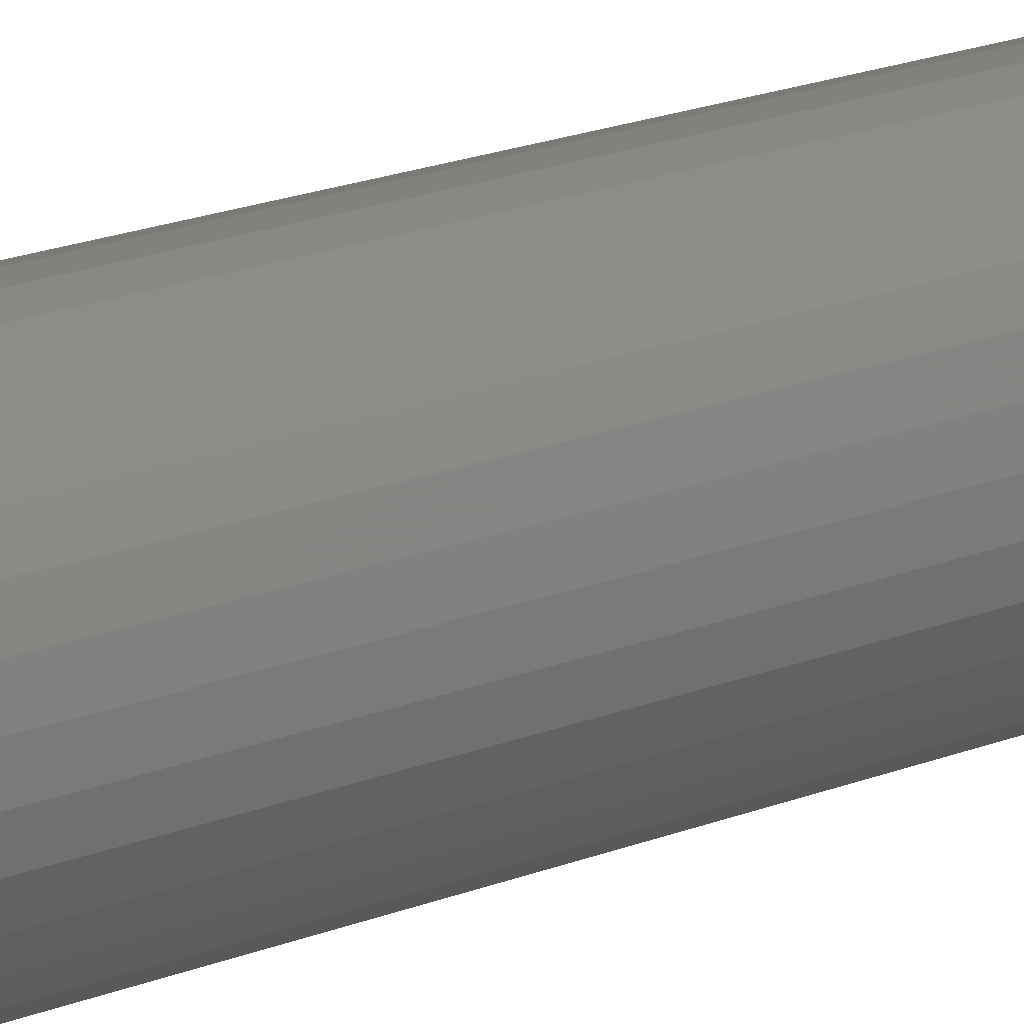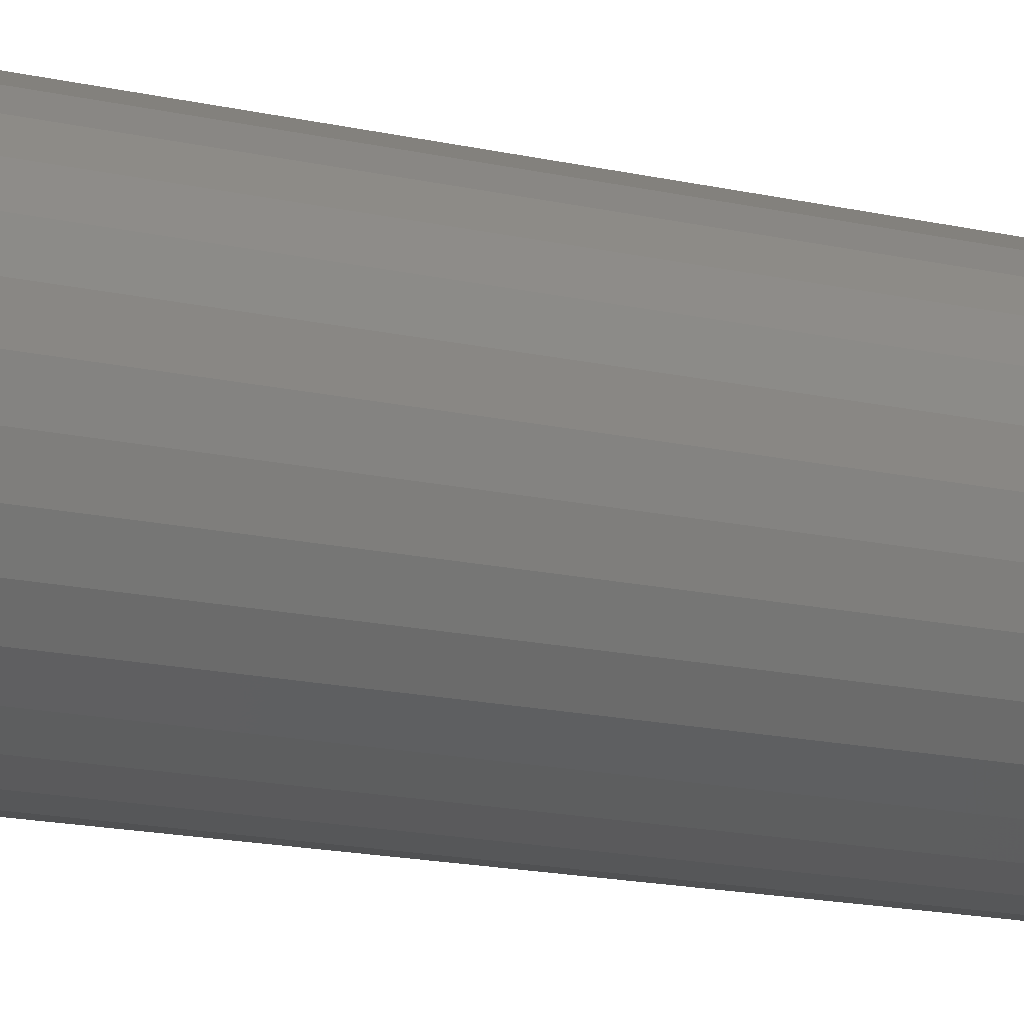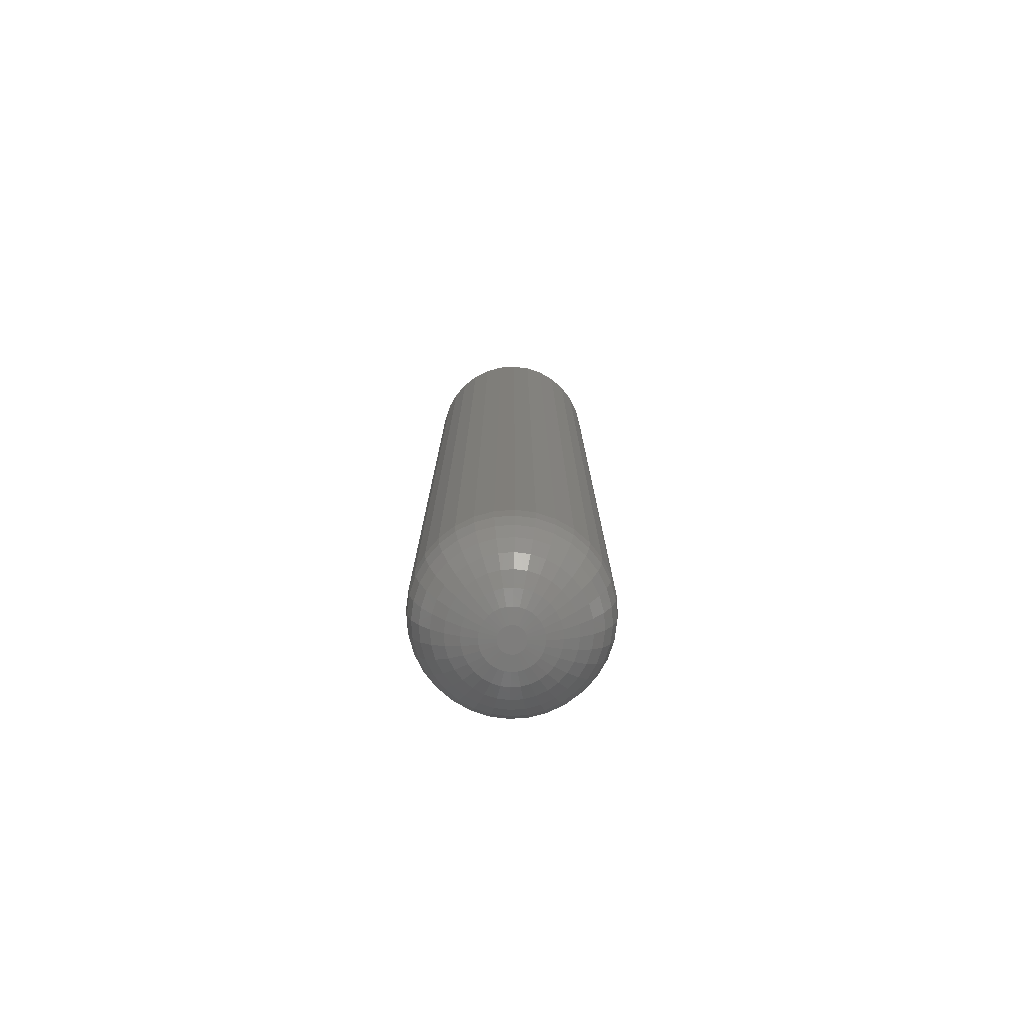
<metadata>
{"format":"stl","ext":"stl","renderer":"f3d","projection":"perspective","resolution":1024,"background":"white","views":[{"elev":21.1,"azim":55.2,"up":"+Y"},{"elev":-11.8,"azim":57.1,"up":"+Y"},{"elev":-77.2,"azim":-24.2,"up":"+Z"}]}
</metadata>
<code>
# stl→obj: 320 verts, 636 faces
v 0.005299 0.005574 0
v -0.01231 0.003839 0
v -0.01138 0.005574 0
v 0.006226 0.003839 0
v 0.005299 -0.005574 0
v -0.01138 -0.005574 0
v 0.006226 -0.003839 0
v -0.01014 -0.007094 0
v 0.004052 -0.007094 0
v -0.008617 -0.008342 0
v -0.006882 -0.009269 0
v 0.004052 0.007094 0
v -0.01014 0.007094 0
v -0.008617 0.008342 0
v -0.006882 0.009269 0
v -0.005 0.00984 0
v -0.003043 0.01003 0
v -0.001085 0.00984 0
v 0.0007967 0.009269 0
v 0.002531 0.008342 0
v 0.002531 -0.008342 0
v 0.0007967 -0.009269 0
v -0.001085 -0.00984 0
v -0.003043 -0.01003 0
v -0.005 -0.00984 0
v -0.01231 -0.003839 0
v -0.01288 -0.001957 0
v 0.006797 -0.001957 0
v -0.01308 -2.417e-18 0
v 0.00699 -1.056e-17 0
v -0.01288 0.001957 0
v 0.006797 0.001957 0
v 0.06949 -8.219e-17 0.0625
v 0.06949 0 0.75
v 0.0681 -0.01415 0.0625
v 0.0681 -0.01415 0.75
v 0.06397 -0.02776 0.0625
v 0.06397 -0.02776 0.75
v 0.05727 -0.0403 0.0625
v 0.05727 -0.0403 0.75
v 0.04825 -0.05129 0.0625
v 0.04825 -0.05129 0.75
v 0.03725 -0.06031 0.0625
v 0.03725 -0.06031 0.75
v 0.02471 -0.06701 0.0625
v 0.02471 -0.06701 0.75
v 0.01111 -0.07114 0.0625
v 0.01111 -0.07114 0.75
v -0.003043 -0.07253 0.0625
v -0.003043 -0.07253 0.75
v -0.01719 -0.07114 0.0625
v -0.01719 -0.07114 0.75
v -0.0308 -0.06701 0.0625
v -0.0308 -0.06701 0.75
v -0.04334 -0.06031 0.0625
v -0.04334 -0.06031 0.75
v -0.05433 -0.05129 0.0625
v -0.05433 -0.05129 0.75
v -0.06335 -0.0403 0.0625
v -0.06335 -0.0403 0.75
v -0.07005 -0.02776 0.0625
v -0.07005 -0.02776 0.75
v -0.07418 -0.01415 0.0625
v -0.07418 -0.01415 0.75
v -0.07558 8.882e-18 0.0625
v -0.07558 8.882e-18 0.75
v -0.07418 0.01415 0.0625
v -0.07418 0.01415 0.75
v -0.07005 0.02776 0.0625
v -0.07005 0.02776 0.75
v -0.06335 0.0403 0.0625
v -0.06335 0.0403 0.75
v -0.05433 0.05129 0.0625
v -0.05433 0.05129 0.75
v -0.04334 0.06031 0.0625
v -0.04334 0.06031 0.75
v -0.0308 0.06701 0.0625
v -0.0308 0.06701 0.75
v -0.01719 0.07114 0.0625
v -0.01719 0.07114 0.75
v -0.003043 0.07253 0.0625
v -0.003043 0.07253 0.75
v 0.01111 0.07114 0.0625
v 0.01111 0.07114 0.75
v 0.02471 0.06701 0.0625
v 0.02471 0.06701 0.75
v 0.03725 0.06031 0.0625
v 0.03725 0.06031 0.75
v 0.04825 0.05129 0.0625
v 0.04825 0.05129 0.75
v 0.05727 0.0403 0.0625
v 0.05727 0.0403 0.75
v 0.06397 0.02776 0.0625
v 0.06397 0.02776 0.75
v 0.0681 0.01415 0.0625
v 0.0681 0.01415 0.75
v -0.07437 1.041e-17 0.05031
v -0.073 0.01392 0.05031
v -0.07082 6.939e-18 0.03858
v -0.06952 0.01322 0.03858
v -0.06504 1.041e-17 0.02778
v -0.06385 0.0121 0.02778
v -0.05727 6.939e-18 0.01831
v -0.05623 0.01058 0.01831
v -0.0478 6.939e-18 0.01053
v -0.04694 0.008731 0.01053
v -0.03699 0 0.004758
v -0.03634 0.006623 0.004758
v -0.02527 1.735e-18 0.001201
v -0.02484 0.004336 0.001201
v 0.06692 0.01392 0.05031
v 0.06829 -9.368e-17 0.05031
v 0.06343 0.01322 0.03858
v 0.06473 -9.021e-17 0.03858
v 0.05777 0.0121 0.02778
v 0.05896 -8.327e-17 0.02778
v 0.05014 0.01058 0.01831
v 0.05118 -7.286e-17 0.01831
v 0.04085 0.008731 0.01053
v 0.04171 -6.245e-17 0.01053
v 0.03026 0.006623 0.004758
v 0.03091 -4.684e-17 0.004758
v 0.01876 0.004336 0.001201
v 0.01918 -3.296e-17 0.001201
v 0.06286 0.0273 0.05031
v 0.05957 0.02594 0.03858
v 0.05424 0.02373 0.02778
v 0.04706 0.02075 0.01831
v 0.03831 0.01713 0.01053
v 0.02832 0.01299 0.004758
v 0.01749 0.008506 0.001201
v 0.05627 0.03963 0.05031
v 0.05331 0.03765 0.03858
v 0.04851 0.03445 0.02778
v 0.04205 0.03013 0.01831
v 0.03417 0.02487 0.01053
v 0.02519 0.01886 0.004758
v 0.01544 0.01235 0.001201
v 0.0474 0.05044 0.05031
v 0.04488 0.04792 0.03858
v 0.0408 0.04384 0.02778
v 0.0353 0.03834 0.01831
v 0.0286 0.03165 0.01053
v 0.02096 0.02401 0.004758
v 0.01267 0.01572 0.001201
v 0.03659 0.05931 0.05031
v 0.03461 0.05635 0.03858
v 0.0314 0.05155 0.02778
v 0.02708 0.04509 0.01831
v 0.02182 0.03721 0.01053
v 0.01582 0.02823 0.004758
v 0.009305 0.01848 0.001201
v 0.02425 0.0659 0.05031
v 0.02289 0.06262 0.03858
v 0.02068 0.05728 0.02778
v 0.01771 0.0501 0.01831
v 0.01408 0.04135 0.01053
v 0.00995 0.03137 0.004758
v 0.005463 0.02053 0.001201
v 0.01087 0.06996 0.05031
v 0.01018 0.06647 0.03858
v 0.009053 0.06081 0.02778
v 0.007536 0.05319 0.01831
v 0.005689 0.0439 0.01053
v 0.003581 0.0333 0.004758
v 0.001293 0.0218 0.001201
v -0.003043 0.07133 0.05031
v -0.003043 0.06778 0.03858
v -0.003043 0.062 0.02778
v -0.003043 0.05423 0.01831
v -0.003043 0.04476 0.01053
v -0.003043 0.03395 0.004758
v -0.003043 0.02223 0.001201
v -0.01696 0.06996 0.05031
v -0.01627 0.06647 0.03858
v -0.01514 0.06081 0.02778
v -0.01362 0.05319 0.01831
v -0.01177 0.0439 0.01053
v -0.009666 0.0333 0.004758
v -0.007379 0.0218 0.001201
v -0.03034 0.0659 0.05031
v -0.02898 0.06262 0.03858
v -0.02677 0.05728 0.02778
v -0.02379 0.0501 0.01831
v -0.02017 0.04135 0.01053
v -0.01604 0.03137 0.004758
v -0.01155 0.02053 0.001201
v -0.04267 0.05931 0.05031
v -0.0407 0.05635 0.03858
v -0.03749 0.05155 0.02778
v -0.03317 0.04509 0.01831
v -0.02791 0.03721 0.01053
v -0.0219 0.02823 0.004758
v -0.01539 0.01848 0.001201
v -0.05348 0.05044 0.05031
v -0.05097 0.04792 0.03858
v -0.04688 0.04384 0.02778
v -0.04139 0.03834 0.01831
v -0.03469 0.03165 0.01053
v -0.02705 0.02401 0.004758
v -0.01876 0.01572 0.001201
v -0.06235 0.03963 0.05031
v -0.0594 0.03765 0.03858
v -0.05459 0.03445 0.02778
v -0.04813 0.03013 0.01831
v -0.04026 0.02487 0.01053
v -0.03127 0.01886 0.004758
v -0.02152 0.01235 0.001201
v -0.06894 0.0273 0.05031
v -0.06566 0.02594 0.03858
v -0.06032 0.02373 0.02778
v -0.05314 0.02075 0.01831
v -0.04439 0.01713 0.01053
v -0.03441 0.01299 0.004758
v -0.02358 0.008506 0.001201
v 0.06692 -0.01392 0.05031
v 0.06343 -0.01322 0.03858
v 0.05777 -0.0121 0.02778
v 0.05014 -0.01058 0.01831
v 0.04085 -0.008731 0.01053
v 0.03026 -0.006623 0.004758
v 0.01876 -0.004336 0.001201
v -0.073 -0.01392 0.05031
v -0.06952 -0.01322 0.03858
v -0.06385 -0.0121 0.02778
v -0.05623 -0.01058 0.01831
v -0.04694 -0.008731 0.01053
v -0.03634 -0.006623 0.004758
v -0.02484 -0.004336 0.001201
v -0.06894 -0.0273 0.05031
v -0.06566 -0.02594 0.03858
v -0.06032 -0.02373 0.02778
v -0.05314 -0.02075 0.01831
v -0.04439 -0.01713 0.01053
v -0.03441 -0.01299 0.004758
v -0.02358 -0.008506 0.001201
v -0.06235 -0.03963 0.05031
v -0.0594 -0.03765 0.03858
v -0.05459 -0.03445 0.02778
v -0.04813 -0.03013 0.01831
v -0.04026 -0.02487 0.01053
v -0.03127 -0.01886 0.004758
v -0.02152 -0.01235 0.001201
v -0.05348 -0.05044 0.05031
v -0.05097 -0.04792 0.03858
v -0.04688 -0.04384 0.02778
v -0.04139 -0.03834 0.01831
v -0.03469 -0.03165 0.01053
v -0.02705 -0.02401 0.004758
v -0.01876 -0.01572 0.001201
v -0.04267 -0.05931 0.05031
v -0.0407 -0.05635 0.03858
v -0.03749 -0.05155 0.02778
v -0.03317 -0.04509 0.01831
v -0.02791 -0.03721 0.01053
v -0.0219 -0.02823 0.004758
v -0.01539 -0.01848 0.001201
v -0.03034 -0.0659 0.05031
v -0.02898 -0.06262 0.03858
v -0.02677 -0.05728 0.02778
v -0.02379 -0.0501 0.01831
v -0.02017 -0.04135 0.01053
v -0.01604 -0.03137 0.004758
v -0.01155 -0.02053 0.001201
v -0.01696 -0.06996 0.05031
v -0.01627 -0.06647 0.03858
v -0.01514 -0.06081 0.02778
v -0.01362 -0.05319 0.01831
v -0.01177 -0.0439 0.01053
v -0.009666 -0.0333 0.004758
v -0.007379 -0.0218 0.001201
v -0.003043 -0.07133 0.05031
v -0.003043 -0.06778 0.03858
v -0.003043 -0.062 0.02778
v -0.003043 -0.05423 0.01831
v -0.003043 -0.04476 0.01053
v -0.003043 -0.03395 0.004758
v -0.003043 -0.02223 0.001201
v 0.01087 -0.06996 0.05031
v 0.01018 -0.06647 0.03858
v 0.009053 -0.06081 0.02778
v 0.007536 -0.05319 0.01831
v 0.005689 -0.0439 0.01053
v 0.003581 -0.0333 0.004758
v 0.001293 -0.0218 0.001201
v 0.02425 -0.0659 0.05031
v 0.02289 -0.06262 0.03858
v 0.02068 -0.05728 0.02778
v 0.01771 -0.0501 0.01831
v 0.01408 -0.04135 0.01053
v 0.00995 -0.03137 0.004758
v 0.005463 -0.02053 0.001201
v 0.03659 -0.05931 0.05031
v 0.03461 -0.05635 0.03858
v 0.0314 -0.05155 0.02778
v 0.02708 -0.04509 0.01831
v 0.02182 -0.03721 0.01053
v 0.01582 -0.02823 0.004758
v 0.009305 -0.01848 0.001201
v 0.0474 -0.05044 0.05031
v 0.04488 -0.04792 0.03858
v 0.0408 -0.04384 0.02778
v 0.0353 -0.03834 0.01831
v 0.0286 -0.03165 0.01053
v 0.02096 -0.02401 0.004758
v 0.01267 -0.01572 0.001201
v 0.05627 -0.03963 0.05031
v 0.05331 -0.03765 0.03858
v 0.04851 -0.03445 0.02778
v 0.04205 -0.03013 0.01831
v 0.03417 -0.02487 0.01053
v 0.02519 -0.01886 0.004758
v 0.01544 -0.01235 0.001201
v 0.06286 -0.0273 0.05031
v 0.05957 -0.02594 0.03858
v 0.05424 -0.02373 0.02778
v 0.04706 -0.02075 0.01831
v 0.03831 -0.01713 0.01053
v 0.02832 -0.01299 0.004758
v 0.01749 -0.008506 0.001201
f 1 2 3
f 4 2 1
f 5 6 7
f 5 8 6
f 9 8 5
f 9 10 8
f 11 10 9
f 12 1 3
f 12 3 13
f 12 13 14
f 12 14 15
f 12 15 16
f 12 16 17
f 12 17 18
f 12 18 19
f 12 19 20
f 21 22 23
f 21 23 24
f 21 24 25
f 21 25 11
f 21 11 9
f 6 26 7
f 7 26 27
f 7 27 28
f 28 27 29
f 28 29 30
f 30 29 31
f 30 31 32
f 32 31 2
f 32 2 4
f 33 34 35
f 35 34 36
f 35 36 37
f 37 36 38
f 37 38 39
f 39 38 40
f 39 40 41
f 41 40 42
f 41 42 43
f 43 42 44
f 43 44 45
f 45 44 46
f 45 46 47
f 47 46 48
f 47 48 49
f 49 48 50
f 49 50 51
f 51 50 52
f 51 52 53
f 53 52 54
f 53 54 55
f 55 54 56
f 55 56 57
f 57 56 58
f 57 58 59
f 59 58 60
f 59 60 61
f 61 60 62
f 61 62 63
f 63 62 64
f 63 64 65
f 65 64 66
f 65 66 67
f 67 66 68
f 67 68 69
f 69 68 70
f 69 70 71
f 71 70 72
f 71 72 73
f 73 72 74
f 73 74 75
f 75 74 76
f 75 76 77
f 77 76 78
f 77 78 79
f 79 78 80
f 79 80 81
f 81 80 82
f 81 82 83
f 83 82 84
f 83 84 85
f 85 84 86
f 85 86 87
f 87 86 88
f 87 88 89
f 89 88 90
f 89 90 91
f 91 90 92
f 91 92 93
f 93 92 94
f 93 94 95
f 95 94 96
f 95 96 33
f 33 96 34
f 65 67 97
f 97 67 98
f 97 98 99
f 99 98 100
f 99 100 101
f 101 100 102
f 101 102 103
f 103 102 104
f 103 104 105
f 105 104 106
f 105 106 107
f 107 106 108
f 107 108 109
f 109 108 110
f 109 110 29
f 29 110 31
f 95 33 111
f 111 33 112
f 111 112 113
f 113 112 114
f 113 114 115
f 115 114 116
f 115 116 117
f 117 116 118
f 117 118 119
f 119 118 120
f 119 120 121
f 121 120 122
f 121 122 123
f 123 122 124
f 123 124 32
f 32 124 30
f 93 95 125
f 125 95 111
f 125 111 126
f 126 111 113
f 126 113 127
f 127 113 115
f 127 115 128
f 128 115 117
f 128 117 129
f 129 117 119
f 129 119 130
f 130 119 121
f 130 121 131
f 131 121 123
f 131 123 4
f 4 123 32
f 91 93 132
f 132 93 125
f 132 125 133
f 133 125 126
f 133 126 134
f 134 126 127
f 134 127 135
f 135 127 128
f 135 128 136
f 136 128 129
f 136 129 137
f 137 129 130
f 137 130 138
f 138 130 131
f 138 131 1
f 1 131 4
f 89 91 139
f 139 91 132
f 139 132 140
f 140 132 133
f 140 133 141
f 141 133 134
f 141 134 142
f 142 134 135
f 142 135 143
f 143 135 136
f 143 136 144
f 144 136 137
f 144 137 145
f 145 137 138
f 145 138 12
f 12 138 1
f 87 89 146
f 146 89 139
f 146 139 147
f 147 139 140
f 147 140 148
f 148 140 141
f 148 141 149
f 149 141 142
f 149 142 150
f 150 142 143
f 150 143 151
f 151 143 144
f 151 144 152
f 152 144 145
f 152 145 20
f 20 145 12
f 85 87 153
f 153 87 146
f 153 146 154
f 154 146 147
f 154 147 155
f 155 147 148
f 155 148 156
f 156 148 149
f 156 149 157
f 157 149 150
f 157 150 158
f 158 150 151
f 158 151 159
f 159 151 152
f 159 152 19
f 19 152 20
f 83 85 160
f 160 85 153
f 160 153 161
f 161 153 154
f 161 154 162
f 162 154 155
f 162 155 163
f 163 155 156
f 163 156 164
f 164 156 157
f 164 157 165
f 165 157 158
f 165 158 166
f 166 158 159
f 166 159 18
f 18 159 19
f 81 83 167
f 167 83 160
f 167 160 168
f 168 160 161
f 168 161 169
f 169 161 162
f 169 162 170
f 170 162 163
f 170 163 171
f 171 163 164
f 171 164 172
f 172 164 165
f 172 165 173
f 173 165 166
f 173 166 17
f 17 166 18
f 79 81 174
f 174 81 167
f 174 167 175
f 175 167 168
f 175 168 176
f 176 168 169
f 176 169 177
f 177 169 170
f 177 170 178
f 178 170 171
f 178 171 179
f 179 171 172
f 179 172 180
f 180 172 173
f 180 173 16
f 16 173 17
f 77 79 181
f 181 79 174
f 181 174 182
f 182 174 175
f 182 175 183
f 183 175 176
f 183 176 184
f 184 176 177
f 184 177 185
f 185 177 178
f 185 178 186
f 186 178 179
f 186 179 187
f 187 179 180
f 187 180 15
f 15 180 16
f 75 77 188
f 188 77 181
f 188 181 189
f 189 181 182
f 189 182 190
f 190 182 183
f 190 183 191
f 191 183 184
f 191 184 192
f 192 184 185
f 192 185 193
f 193 185 186
f 193 186 194
f 194 186 187
f 194 187 14
f 14 187 15
f 73 75 195
f 195 75 188
f 195 188 196
f 196 188 189
f 196 189 197
f 197 189 190
f 197 190 198
f 198 190 191
f 198 191 199
f 199 191 192
f 199 192 200
f 200 192 193
f 200 193 201
f 201 193 194
f 201 194 13
f 13 194 14
f 71 73 202
f 202 73 195
f 202 195 203
f 203 195 196
f 203 196 204
f 204 196 197
f 204 197 205
f 205 197 198
f 205 198 206
f 206 198 199
f 206 199 207
f 207 199 200
f 207 200 208
f 208 200 201
f 208 201 3
f 3 201 13
f 69 71 209
f 209 71 202
f 209 202 210
f 210 202 203
f 210 203 211
f 211 203 204
f 211 204 212
f 212 204 205
f 212 205 213
f 213 205 206
f 213 206 214
f 214 206 207
f 214 207 215
f 215 207 208
f 215 208 2
f 2 208 3
f 67 69 98
f 98 69 209
f 98 209 100
f 100 209 210
f 100 210 102
f 102 210 211
f 102 211 104
f 104 211 212
f 104 212 106
f 106 212 213
f 106 213 108
f 108 213 214
f 108 214 110
f 110 214 215
f 110 215 31
f 31 215 2
f 33 35 112
f 112 35 216
f 112 216 114
f 114 216 217
f 114 217 116
f 116 217 218
f 116 218 118
f 118 218 219
f 118 219 120
f 120 219 220
f 120 220 122
f 122 220 221
f 122 221 124
f 124 221 222
f 124 222 30
f 30 222 28
f 63 65 223
f 223 65 97
f 223 97 224
f 224 97 99
f 224 99 225
f 225 99 101
f 225 101 226
f 226 101 103
f 226 103 227
f 227 103 105
f 227 105 228
f 228 105 107
f 228 107 229
f 229 107 109
f 229 109 27
f 27 109 29
f 61 63 230
f 230 63 223
f 230 223 231
f 231 223 224
f 231 224 232
f 232 224 225
f 232 225 233
f 233 225 226
f 233 226 234
f 234 226 227
f 234 227 235
f 235 227 228
f 235 228 236
f 236 228 229
f 236 229 26
f 26 229 27
f 59 61 237
f 237 61 230
f 237 230 238
f 238 230 231
f 238 231 239
f 239 231 232
f 239 232 240
f 240 232 233
f 240 233 241
f 241 233 234
f 241 234 242
f 242 234 235
f 242 235 243
f 243 235 236
f 243 236 6
f 6 236 26
f 57 59 244
f 244 59 237
f 244 237 245
f 245 237 238
f 245 238 246
f 246 238 239
f 246 239 247
f 247 239 240
f 247 240 248
f 248 240 241
f 248 241 249
f 249 241 242
f 249 242 250
f 250 242 243
f 250 243 8
f 8 243 6
f 55 57 251
f 251 57 244
f 251 244 252
f 252 244 245
f 252 245 253
f 253 245 246
f 253 246 254
f 254 246 247
f 254 247 255
f 255 247 248
f 255 248 256
f 256 248 249
f 256 249 257
f 257 249 250
f 257 250 10
f 10 250 8
f 53 55 258
f 258 55 251
f 258 251 259
f 259 251 252
f 259 252 260
f 260 252 253
f 260 253 261
f 261 253 254
f 261 254 262
f 262 254 255
f 262 255 263
f 263 255 256
f 263 256 264
f 264 256 257
f 264 257 11
f 11 257 10
f 51 53 265
f 265 53 258
f 265 258 266
f 266 258 259
f 266 259 267
f 267 259 260
f 267 260 268
f 268 260 261
f 268 261 269
f 269 261 262
f 269 262 270
f 270 262 263
f 270 263 271
f 271 263 264
f 271 264 25
f 25 264 11
f 49 51 272
f 272 51 265
f 272 265 273
f 273 265 266
f 273 266 274
f 274 266 267
f 274 267 275
f 275 267 268
f 275 268 276
f 276 268 269
f 276 269 277
f 277 269 270
f 277 270 278
f 278 270 271
f 278 271 24
f 24 271 25
f 47 49 279
f 279 49 272
f 279 272 280
f 280 272 273
f 280 273 281
f 281 273 274
f 281 274 282
f 282 274 275
f 282 275 283
f 283 275 276
f 283 276 284
f 284 276 277
f 284 277 285
f 285 277 278
f 285 278 23
f 23 278 24
f 45 47 286
f 286 47 279
f 286 279 287
f 287 279 280
f 287 280 288
f 288 280 281
f 288 281 289
f 289 281 282
f 289 282 290
f 290 282 283
f 290 283 291
f 291 283 284
f 291 284 292
f 292 284 285
f 292 285 22
f 22 285 23
f 43 45 293
f 293 45 286
f 293 286 294
f 294 286 287
f 294 287 295
f 295 287 288
f 295 288 296
f 296 288 289
f 296 289 297
f 297 289 290
f 297 290 298
f 298 290 291
f 298 291 299
f 299 291 292
f 299 292 21
f 21 292 22
f 41 43 300
f 300 43 293
f 300 293 301
f 301 293 294
f 301 294 302
f 302 294 295
f 302 295 303
f 303 295 296
f 303 296 304
f 304 296 297
f 304 297 305
f 305 297 298
f 305 298 306
f 306 298 299
f 306 299 9
f 9 299 21
f 39 41 307
f 307 41 300
f 307 300 308
f 308 300 301
f 308 301 309
f 309 301 302
f 309 302 310
f 310 302 303
f 310 303 311
f 311 303 304
f 311 304 312
f 312 304 305
f 312 305 313
f 313 305 306
f 313 306 5
f 5 306 9
f 37 39 314
f 314 39 307
f 314 307 315
f 315 307 308
f 315 308 316
f 316 308 309
f 316 309 317
f 317 309 310
f 317 310 318
f 318 310 311
f 318 311 319
f 319 311 312
f 319 312 320
f 320 312 313
f 320 313 7
f 7 313 5
f 35 37 216
f 216 37 314
f 216 314 217
f 217 314 315
f 217 315 218
f 218 315 316
f 218 316 219
f 219 316 317
f 219 317 220
f 220 317 318
f 220 318 221
f 221 318 319
f 221 319 222
f 222 319 320
f 222 320 28
f 28 320 7
f 80 84 82
f 84 80 78
f 84 78 86
f 86 78 76
f 86 76 88
f 88 76 74
f 88 74 90
f 42 56 44
f 44 56 54
f 44 54 46
f 46 54 52
f 46 52 48
f 48 52 50
f 90 74 92
f 92 74 72
f 92 72 94
f 94 72 70
f 94 70 96
f 96 70 68
f 96 68 34
f 34 68 66
f 34 66 36
f 36 66 64
f 36 64 38
f 38 64 62
f 38 62 40
f 40 62 60
f 40 60 42
f 42 60 58
f 42 58 56

</code>
